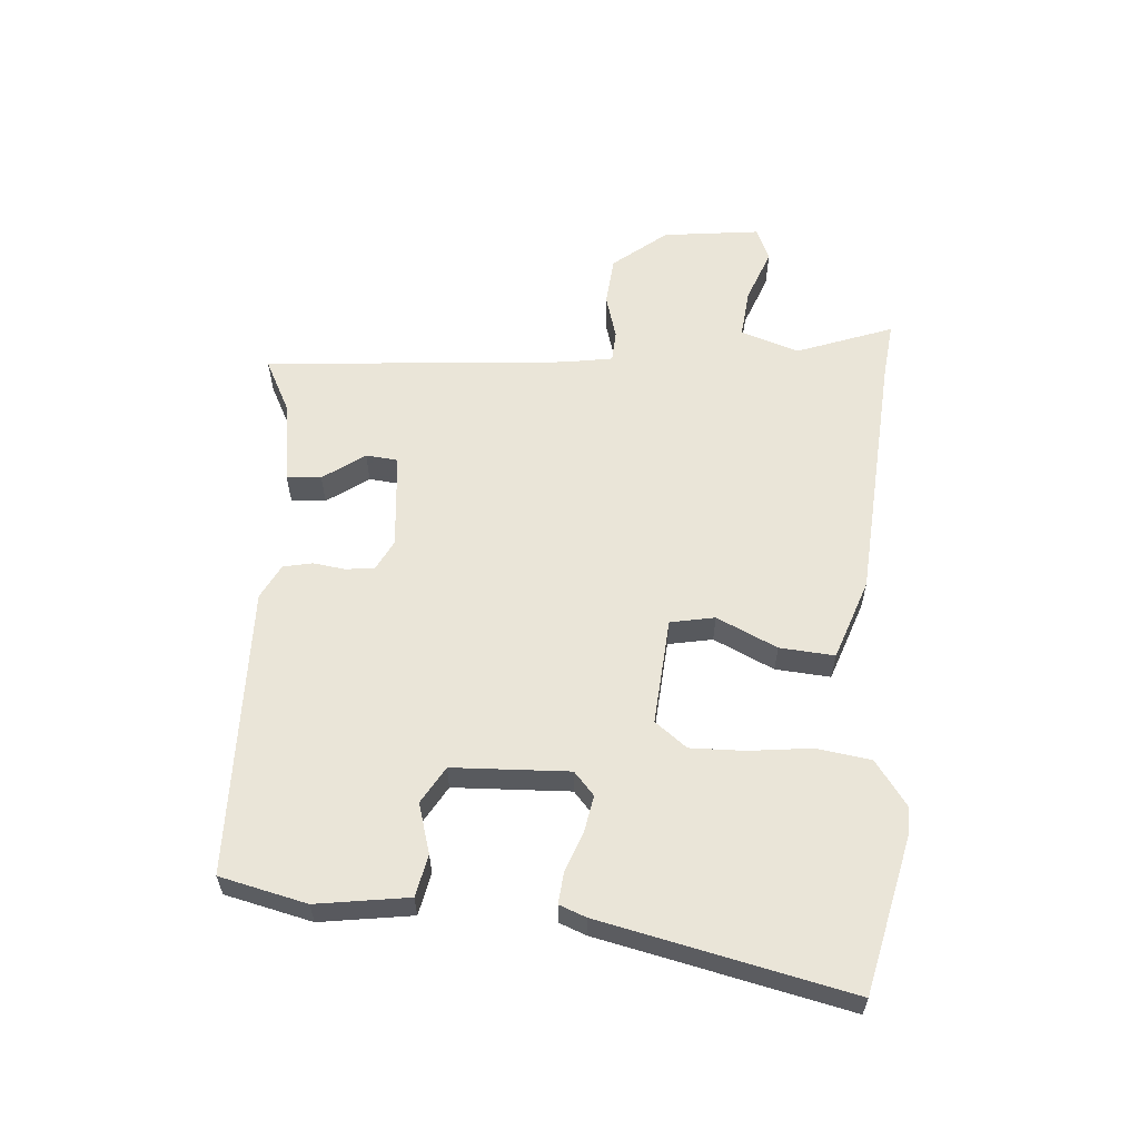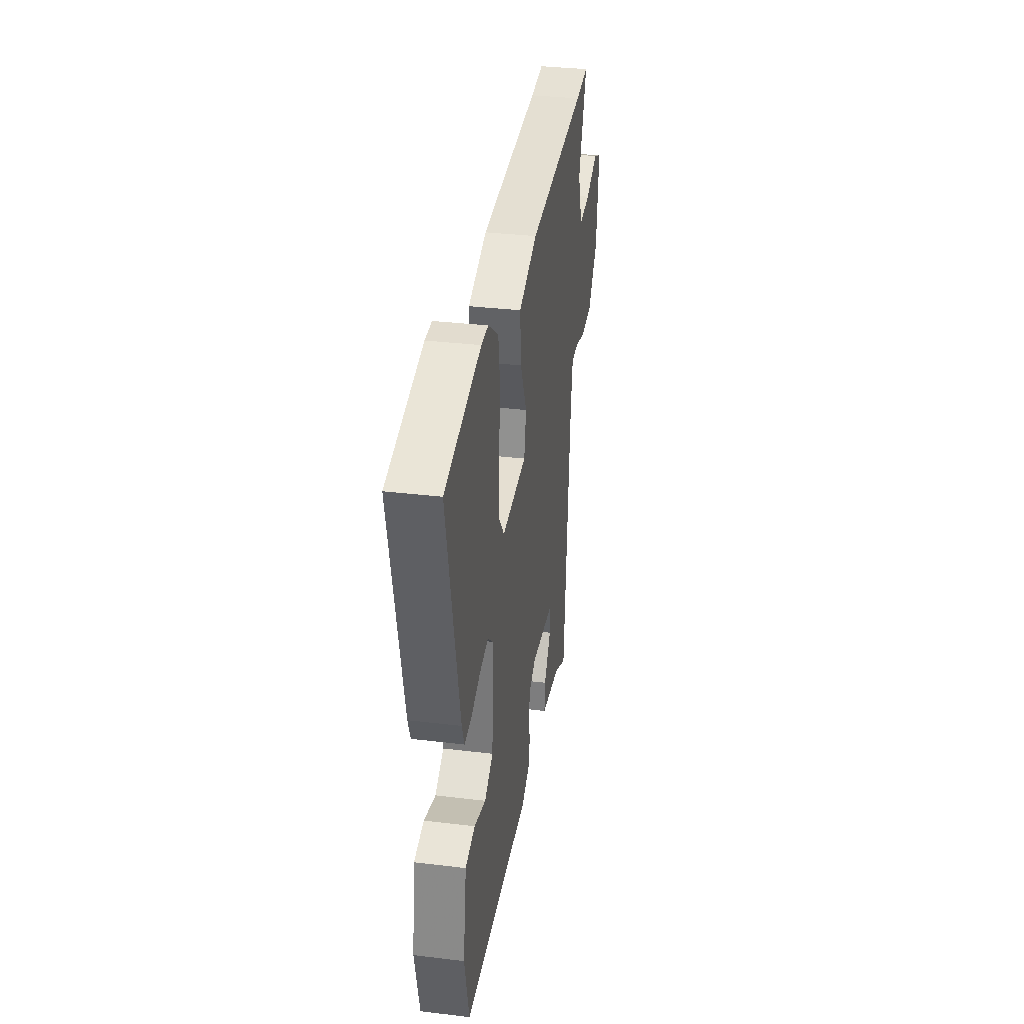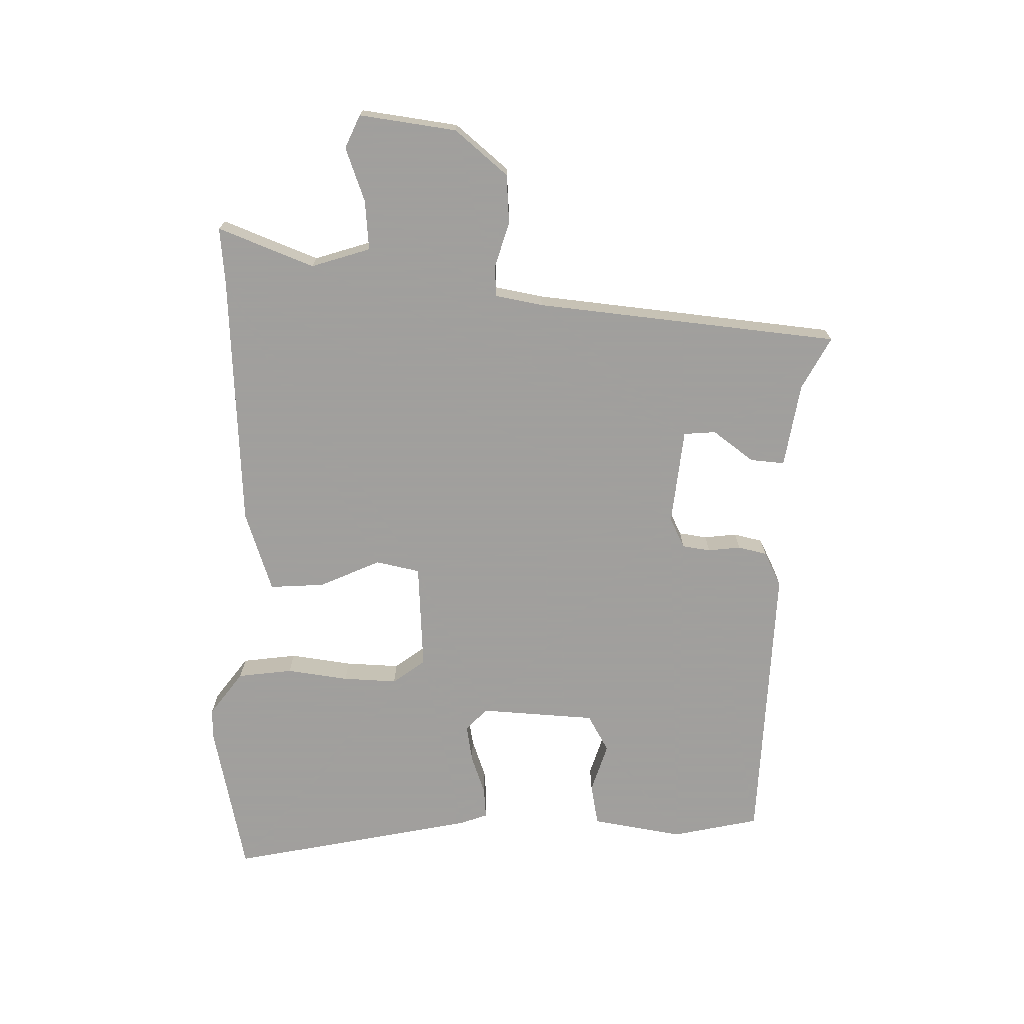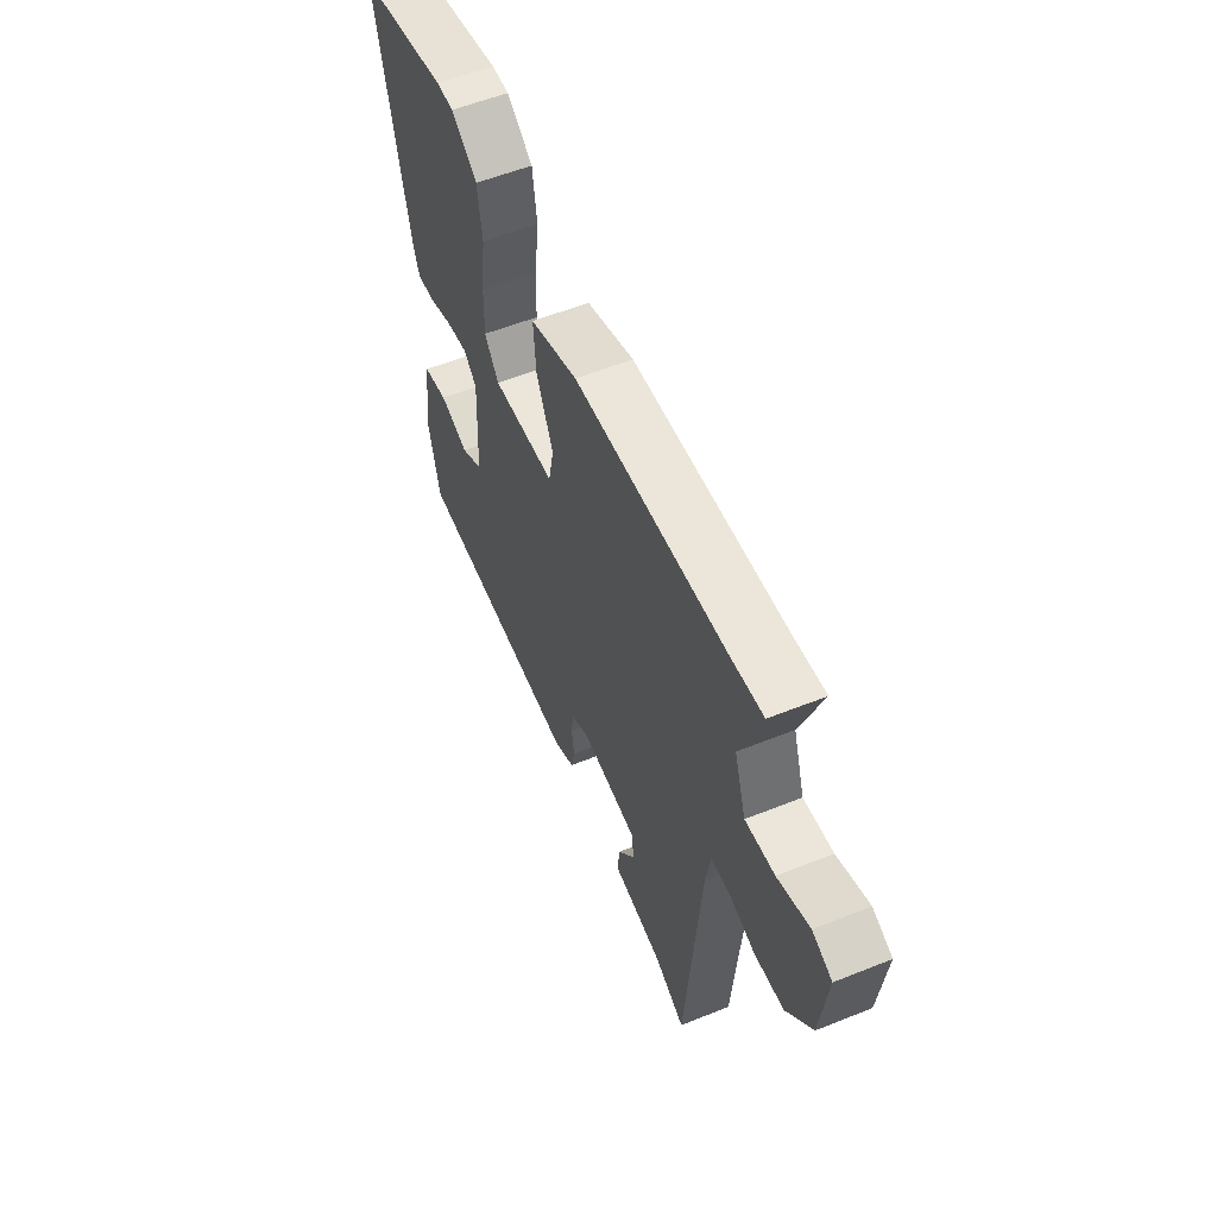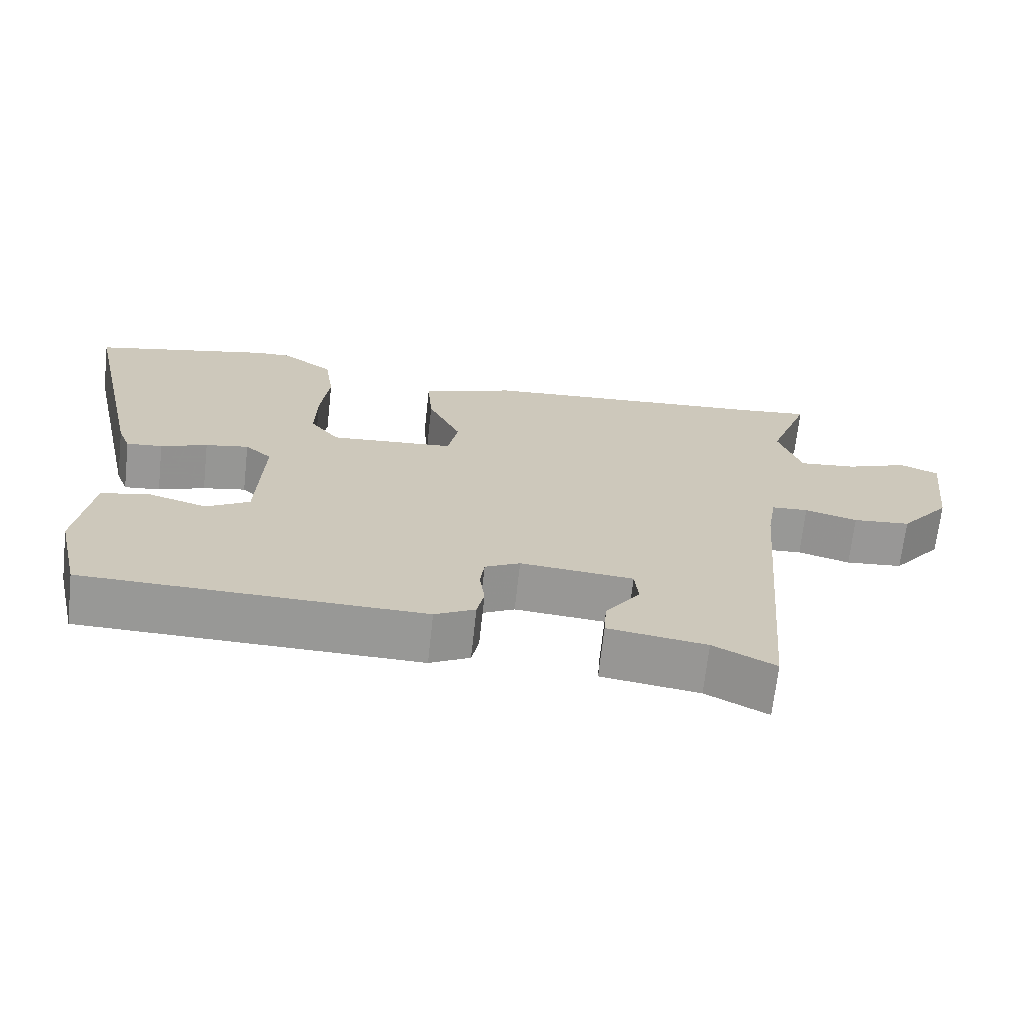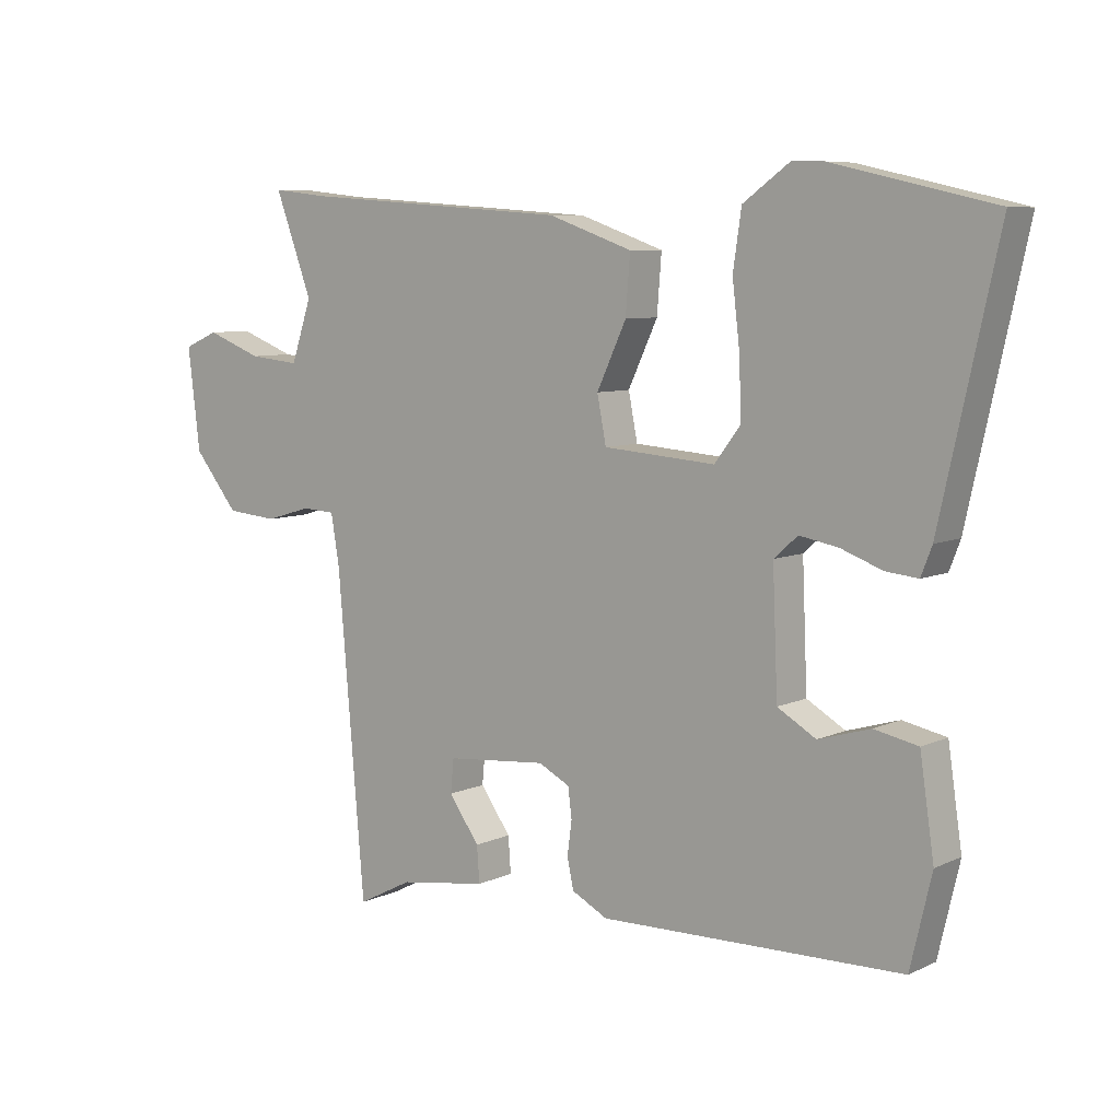
<metadata>
{"format":"obj","ext":"obj","renderer":"f3d","projection":"perspective","resolution":1024,"background":"white","views":[{"elev":59.0,"azim":-85.6,"up":"+Y"},{"elev":33.5,"azim":-80.6,"up":"+Z"},{"elev":-71.5,"azim":88.0,"up":"+Y"},{"elev":56.5,"azim":67.3,"up":"+Z"},{"elev":-68.5,"azim":-6.3,"up":"+Z"},{"elev":7.5,"azim":-141.9,"up":"+Z"}]}
</metadata>
<code>
v -0.504 0.07 -0.469
v -0.537 0.07 -0.328
v -0.515 0.07 -0.179
v -0.447 0.07 -0.165
v -0.366 0.07 -0.189
v -0.306 0.07 -0.154
v -0.298 0.07 0.035
v -0.335 0.07 0.068
v -0.395 0.07 0.057
v -0.46 0.07 0.033
v -0.51 0.07 0.028
v -0.527 0.07 0.072
v -0.616 0.07 0.474
v -0.365 0.07 0.531
v -0.317 0.07 0.532
v -0.245 0.07 0.48
v -0.232 0.07 0.391
v -0.244 0.07 0.29
v -0.246 0.07 0.202
v -0.206 0.07 0.15
v -0.032 0.07 0.163
v -0.018 0.07 0.235
v -0.064 0.07 0.333
v -0.071 0.07 0.422
v 0.06 0.07 0.468
v 0.474 0.07 0.497
v 0.566 0.07 0.507
v 0.508 0.07 0.351
v 0.54 0.07 0.256
v 0.62 0.07 0.264
v 0.707 0.07 0.297
v 0.761 0.07 0.274
v 0.742 0.07 0.116
v 0.672 0.07 0.03
v 0.592 0.07 0.023
v 0.519 0.07 0.044
v 0.468 0.07 0.041
v 0.455 0.07 -0.037
v 0.413 0.07 -0.532
v 0.327 0.07 -0.488
v 0.19 0.07 -0.468
v 0.194 0.07 -0.412
v 0.242 0.07 -0.345
v 0.237 0.07 -0.293
v 0.08 0.07 -0.279
v 0.031 0.07 -0.304
v 0.025 0.07 -0.35
v 0.032 0.07 -0.403
v 0.022 0.07 -0.45
v -0.034 0.07 -0.479
v -0.504 0 -0.469
v -0.537 0 -0.328
v -0.515 0 -0.179
v -0.447 0 -0.165
v -0.366 0 -0.189
v -0.306 0 -0.154
v -0.298 0 0.035
v -0.335 0 0.068
v -0.395 0 0.057
v -0.46 0 0.033
v -0.51 0 0.028
v -0.527 0 0.072
v -0.616 0 0.474
v -0.365 0 0.531
v -0.317 0 0.532
v -0.245 0 0.48
v -0.232 0 0.391
v -0.244 0 0.29
v -0.246 0 0.202
v -0.206 0 0.15
v -0.032 0 0.163
v -0.018 0 0.235
v -0.064 0 0.333
v -0.071 0 0.422
v 0.06 0 0.468
v 0.474 0 0.497
v 0.566 0 0.507
v 0.508 0 0.351
v 0.54 0 0.256
v 0.62 0 0.264
v 0.707 0 0.297
v 0.761 0 0.274
v 0.742 0 0.116
v 0.672 0 0.03
v 0.592 0 0.023
v 0.519 0 0.044
v 0.468 0 0.041
v 0.455 0 -0.037
v 0.413 0 -0.532
v 0.327 0 -0.488
v 0.19 0 -0.468
v 0.194 0 -0.412
v 0.242 0 -0.345
v 0.237 0 -0.293
v 0.08 0 -0.279
v 0.031 0 -0.304
v 0.025 0 -0.35
v 0.032 0 -0.403
v 0.022 0 -0.45
v -0.034 0 -0.479
f 47 48 49 50
f 46 47 50 1
f 45 46 1 2
f 40 41 42 43
f 38 39 40 43
f 37 38 43 44
f 33 34 35 36
f 33 36 37
f 30 31 32 33
f 29 30 33 37
f 28 29 37 44
f 26 27 28 44
f 22 23 24 25
f 21 22 25 26
f 15 16 17 18
f 15 18 19
f 14 15 19
f 13 14 19
f 12 13 19 20
f 9 10 11 12
f 8 9 12 20
f 2 3 4 5
f 45 2 5 6
f 21 26 44 45
f 21 45 6 7
f 7 8 20 21
f 100 99 98 97
f 51 100 97 96
f 52 51 96 95
f 93 92 91 90
f 93 90 89 88
f 94 93 88 87
f 86 85 84 83
f 87 86 83
f 83 82 81 80
f 87 83 80 79
f 94 87 79 78
f 94 78 77 76
f 75 74 73 72
f 76 75 72 71
f 68 67 66 65
f 69 68 65
f 69 65 64
f 69 64 63
f 70 69 63 62
f 62 61 60 59
f 70 62 59 58
f 55 54 53 52
f 56 55 52 95
f 95 94 76 71
f 57 56 95 71
f 71 70 58 57
f 1 51 52 2
f 2 52 53 3
f 3 53 54 4
f 4 54 55 5
f 5 55 56 6
f 6 56 57 7
f 7 57 58 8
f 8 58 59 9
f 9 59 60 10
f 10 60 61 11
f 11 61 62 12
f 12 62 63 13
f 13 63 64 14
f 14 64 65 15
f 15 65 66 16
f 16 66 67 17
f 17 67 68 18
f 18 68 69 19
f 19 69 70 20
f 20 70 71 21
f 21 71 72 22
f 22 72 73 23
f 23 73 74 24
f 24 74 75 25
f 25 75 76 26
f 26 76 77 27
f 27 77 78 28
f 28 78 79 29
f 29 79 80 30
f 30 80 81 31
f 31 81 82 32
f 32 82 83 33
f 33 83 84 34
f 34 84 85 35
f 35 85 86 36
f 36 86 87 37
f 37 87 88 38
f 38 88 89 39
f 39 89 90 40
f 40 90 91 41
f 41 91 92 42
f 42 92 93 43
f 43 93 94 44
f 44 94 95 45
f 45 95 96 46
f 46 96 97 47
f 47 97 98 48
f 48 98 99 49
f 49 99 100 50
f 50 100 51 1

</code>
